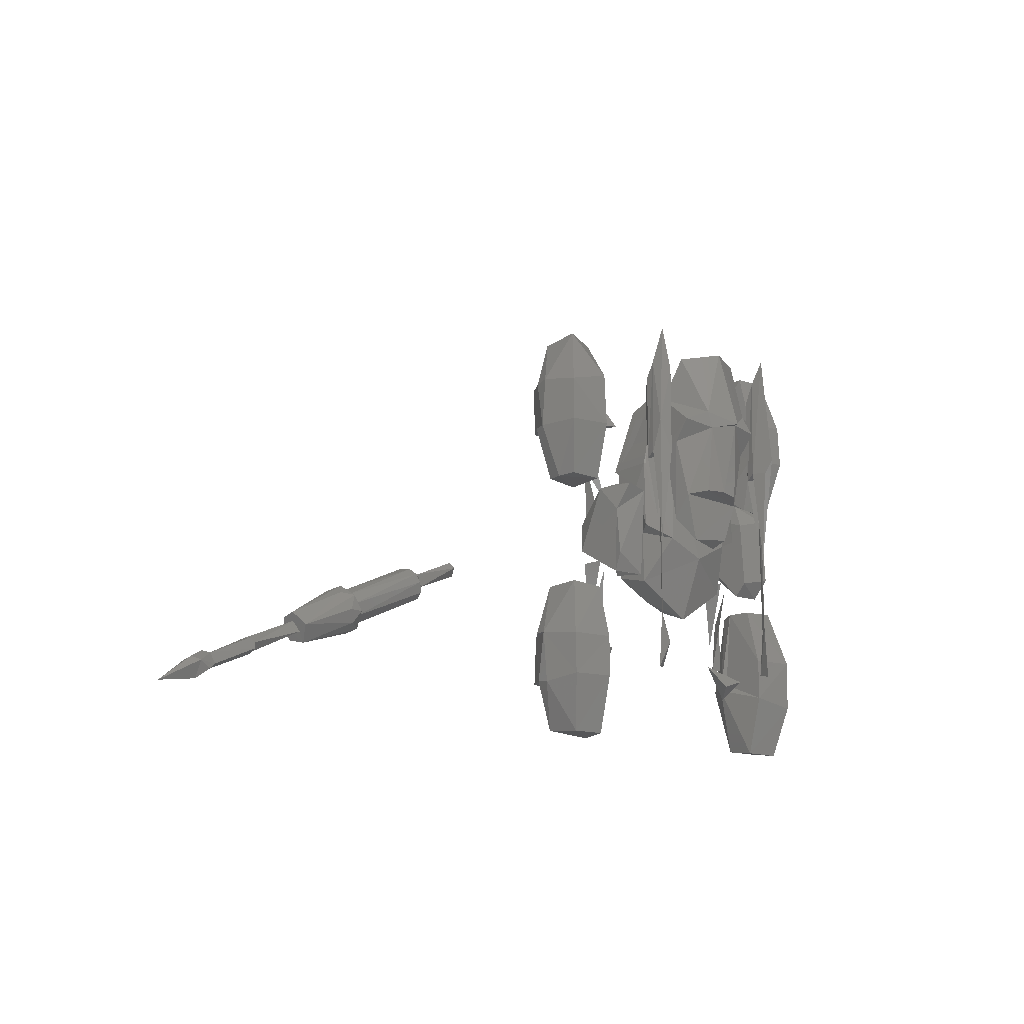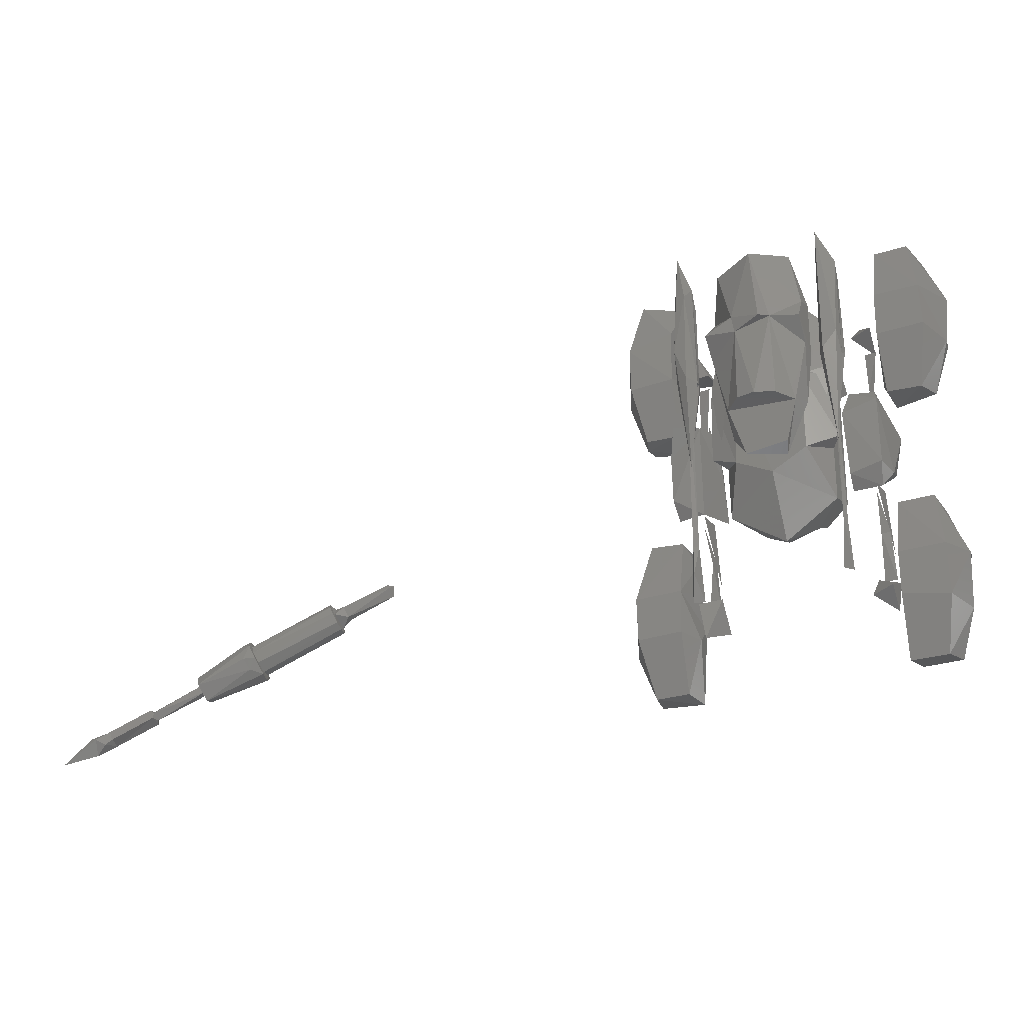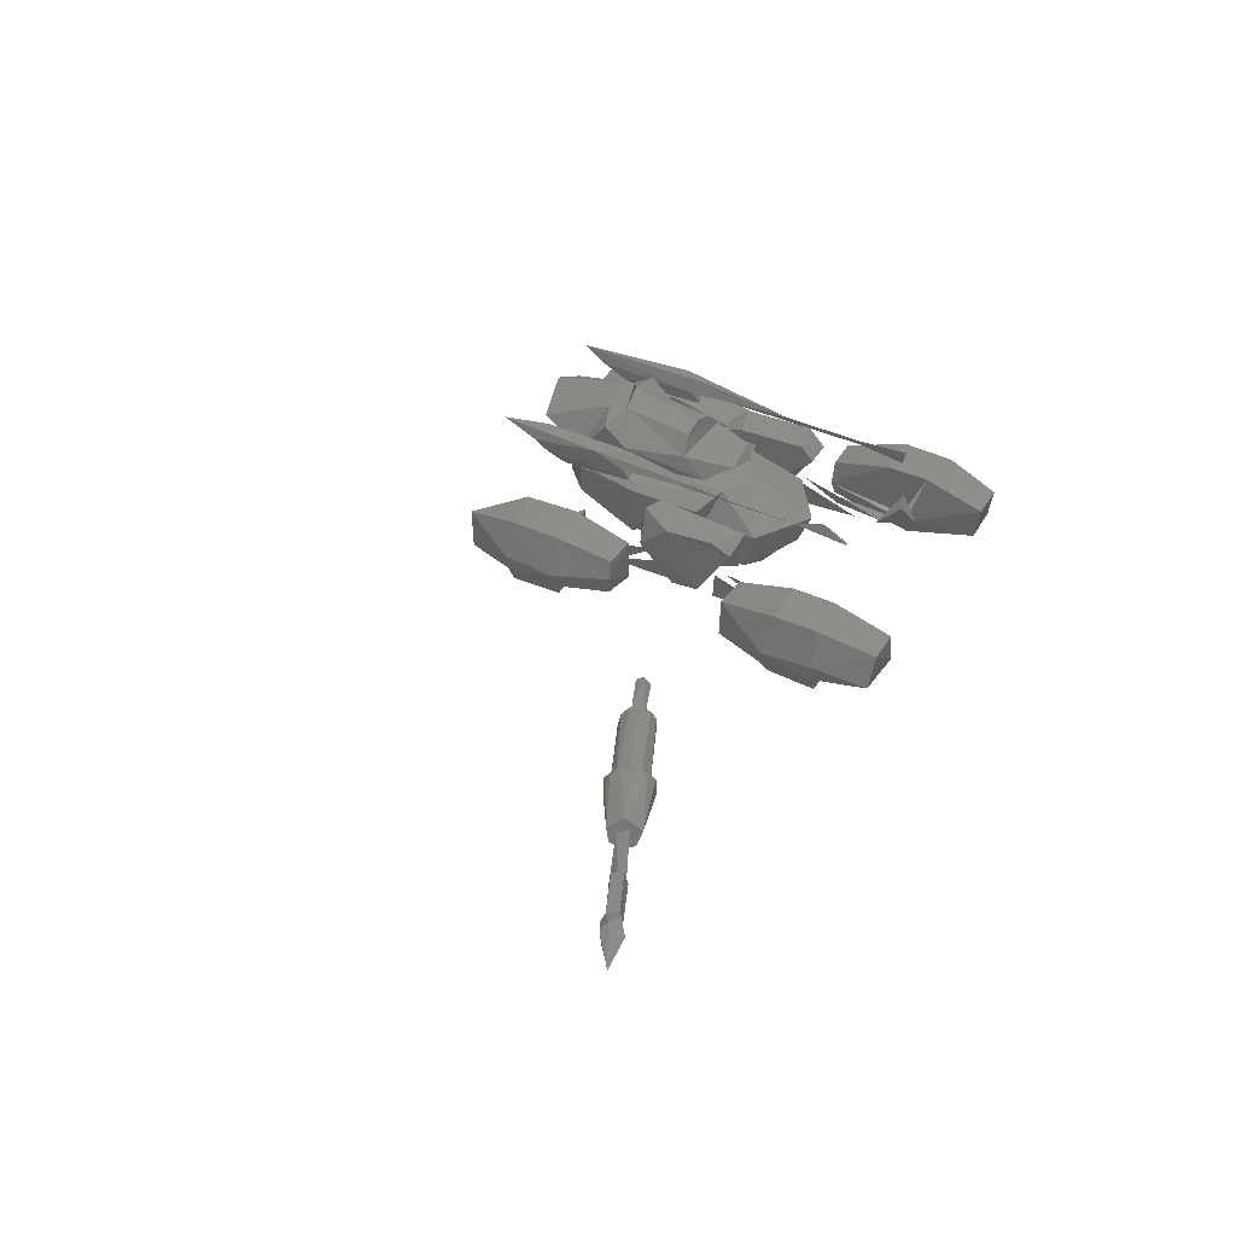
<metadata>
{"format":"stl","ext":"stl","renderer":"f3d","projection":"perspective","resolution":1024,"background":"white","views":[{"elev":-15.7,"azim":-36.8,"up":"+Y"},{"elev":-26.0,"azim":25.1,"up":"+Y"},{"elev":41.2,"azim":-60.6,"up":"+Z"}]}
</metadata>
<code>
# stl→obj: 391 verts, 650 faces
v -56.62 11.29 39.71
v -57.4 10.96 41.82
v -56.62 9.523 42.67
v -56.06 7.779 40.75
v -57.23 9.388 39.03
v -69.18 4.731 41.4
v -69.01 5.677 44.58
v -68.25 2.869 41.76
v -67.73 2.763 44.13
v -120.1 -19.73 54.77
v -121.2 -18.72 54.65
v -120 -21.12 55.1
v -119.6 -21.45 53.3
v -120.1 -22.1 52.24
v -120.4 -20.22 51.49
v -121.2 -20.06 51.2
v -121.6 -18.54 52.56
v -108 -12.49 50.98
v -106.7 -14.99 51.82
v -107.4 -14.69 49.14
v -133.5 -23.28 55.19
v -135.4 -26.13 58.59
v -132.3 -23.92 56.87
v -131.2 -26.33 57.16
v -132.7 -27.65 57.8
v -131.3 -27.13 54.11
v -135.6 -30.06 56.57
v -136.4 -28.4 53.75
v -133.1 -25.22 53.01
v -132.7 -24.19 53.86
v -92.98 -4.003 50.76
v -72.38 6.256 45.92
v -93.87 -3.051 48.45
v -93.77 -5.07 44.15
v -72.67 4.343 39.81
v -92.36 -8.316 43.59
v -71.85 2.414 39.41
v -70.87 0.5603 40.01
v -91.11 -10.3 45.28
v -69.65 -1.015 42.49
v -90.29 -10.7 48.55
v -69.51 0.494 46.84
v -90.6 -8.945 51.16
v -91.7 -6.236 51.99
v -70.43 2.877 47.81
v -71.44 4.881 47.45
v -69.3 -0.77 44.88
v -94.16 -3.428 46.05
v -73.17 6.759 43.05
v -70.57 3.185 46.41
v -70.21 0.6416 42.05
v -71.99 3.826 41.26
v -71.59 5.594 43.89
v -137.4 -25.4 57.54
v -145.3 -31.7 58.03
v -137.9 -26.07 54.8
v -108.8 -10.57 51.85
v -106.8 -13.73 54.58
v -105.6 -17.47 51.69
v -106.8 -16.44 47.75
v -107.9 -14.39 46.88
v -109.1 -11.34 48.36
v -95.73 -4.019 51.78
v -92.54 -4.493 52.93
v -94.87 -2.497 45.14
v -96.91 -3.044 47.74
v -93.73 -8.2 53.65
v -92.35 -11.02 52.25
v -89.71 -11.78 49.72
v -90.53 -12.39 46.32
v -91.72 -10.63 43.23
v -94.96 -9.326 42.78
v -96.2 -6.975 42.96
v -96.73 -4.695 44.33
v -94.36 -1.882 49.49
v -93.47 -6.572 42.11
v -90.6 -8.146 53.04
v 16.72 29.84 20.9
v 17.37 24.8 18.03
v 24.88 24.38 20.37
v 24.68 51.37 17.85
v 17.87 41.69 2.053
v 15.12 32.83 5.379
v 25.27 49.19 21.89
v 17.89 50.8 17.87
v 18.42 50.08 23.65
v 16.24 42.72 20.22
v 27.26 26.89 6.966
v 27.23 38.5 9.633
v 24.69 44.49 1.926
v 27.4 49.6 14.69
v 15.19 49.89 14.11
v 64.55 23.9 17.84
v 65.3 36.85 2.174
v 65.32 52.18 17.64
v 72.12 23.97 17.87
v 64.89 27.36 21.25
v 73.37 29.17 21.64
v 74.68 28.48 14.89
v 72.15 33.82 1.82
v 63.94 45.19 21.12
v 62.54 36.98 6.454
v 62.92 48.39 12.49
v 73.17 47.76 20.85
v 75.15 42.83 4.983
v 72.12 51.25 17.8
v 15.79 -21.57 12.28
v 15.83 -5.717 16.52
v 6.867 -21.71 12.23
v 3.867 -6.167 16.46
v 0.3554 -7.675 7.417
v 5.011 -20.73 2.71
v 0.8879 -7.035 2.912
v 14.25 -19.61 2.87
v 17.76 -0.447 1.761
v 18.61 -5.975 9.052
v 17.04 -21.87 3.9
v 16.01 5.742 16.4
v 3.584 5.368 16.54
v 15.8 21 12.37
v 6.889 21.68 12.03
v -0.1332 6.665 6.654
v 5.289 21.2 2.753
v 0.374 6.691 2.886
v 14.74 6.697 -2.707
v 14.25 6.695 2.885
v 15.66 21.3 2.567
v 4.271 6.651 -2.624
v 3.62 -6.946 -2.625
v 15.13 -6.975 -2.647
v 14.25 -6.951 2.885
v 17.77 16.64 6.31
v 83.44 -21.89 12.06
v 73.66 -21.98 12.1
v 84.88 -20.33 2.866
v 75.75 -7.072 2.581
v 88.75 -7.073 2.952
v 86.23 -7.712 15.98
v 74.04 -5.771 16.5
v 71.12 -1.909 2.837
v 72.79 -0.1283 3.691
v 74.06 5.666 16.46
v 74.71 -20.43 2.525
v 73.89 -1.592 -2.656
v 86.39 -6.945 -2.621
v 85.75 6.643 -2.617
v 74.11 20.74 2.215
v 75.75 6.764 2.805
v 84.46 20.83 2.827
v 89.7 6.666 2.889
v 83.55 21.78 11.61
v 90.2 6.434 6.948
v 86.17 5.916 16.45
v 74.21 21.23 12.31
v 72.75 21.3 6.127
v 5.079 53.55 7.581
v 15.81 53.54 0.7277
v 15.79 53.64 12.27
v 6.729 53.84 12.32
v 3.925 68.81 16.39
v -0.1114 68.34 6.539
v 0.462 68.31 2.885
v 5.674 53.85 2.79
v 14.24 55.65 2.863
v 15.04 68.29 -2.651
v 17.71 75.13 1.84
v 15.16 81.96 -2.676
v 18.3 63.18 6.308
v 16 69.45 16.5
v 16.08 84.56 15.62
v 3.811 81.09 16.46
v 4.249 68.43 -2.603
v 3.609 81.94 -2.624
v 0.2775 82.46 7.427
v 0.9255 82.01 2.928
v 14.25 81.95 2.885
v 15.33 95.84 2.566
v 17.25 96.59 6.485
v 6.87 96.82 12.15
v 4.788 95.16 2.833
v 14.25 68.31 2.885
v 85.15 55.26 2.72
v 90.11 68.18 6.579
v 83.32 53.36 12.11
v 74.35 53.57 2.57
v 74.21 53.68 12.28
v 72.23 58.36 6.342
v 72.29 75.13 1.839
v 74.97 81.98 -2.669
v 74.75 68.3 -2.65
v 85.8 81.92 -2.623
v 85.72 68.44 -2.603
v 89.54 68.31 2.885
v 75.75 68.31 2.885
v 85.93 81.21 16.43
v 86.4 69.57 16.53
v 90.75 82.47 3.684
v 83.14 96.72 12.2
v 74.2 96.44 12.32
v 73.98 81.31 16.3
v 73.83 69.2 16.43
v 71.7 87.08 6.308
v 74.16 96.65 2.25
v 75.75 81.95 2.885
v 84.96 95.82 2.831
v 62.09 57.32 27.01
v 66.06 58.73 23.98
v 64.75 40.68 27.53
v 67.72 59.21 27.48
v 67.34 81.88 27.27
v 67.47 57.55 29.76
v 61.72 59.13 29.71
v 64.77 33.34 29.69
v 63.43 58.69 33.21
v 67.13 63.54 32.53
v 67.58 85.94 29.73
v 63.63 94.1 32.9
v 62.44 87.31 29.72
v 62.15 81.92 27.34
v 65.58 78.53 23.48
v 63.88 -2.715 30.97
v 64.33 11.28 29.68
v 65.22 -1.686 26.35
v 65.01 10.96 28.12
v 64.98 59.61 28.1
v 64.6 59.61 29.8
v 36.18 59.25 25.61
v 40.43 43.5 25.62
v 53.82 59.25 25.59
v 49.57 43.5 25.59
v 62.47 52.66 15.88
v 61.95 59.04 5.589
v 62.02 58.68 18.96
v 62.32 40.04 19.12
v 54.32 58.54 23.21
v 50.69 76.74 22.29
v 58.57 77.41 18.08
v 59.5 76.41 10.98
v 59.44 59.1 4.335
v 53.02 59.24 2.201
v 52.05 76.51 7.574
v 52.89 22.3 2.929
v 59.44 26.74 5.209
v 59.38 24.37 14.99
v 52.05 20.35 7.574
v 45.28 14.67 15.31
v 45 31.44 23.23
v 30.65 24.3 14.98
v 37.95 20.35 7.574
v 43.88 17.72 7.881
v 37.05 24.64 2.703
v 36.98 59.24 2.201
v 37.95 76.51 7.574
v 52.06 83.8 10.95
v 52.06 83.8 18.76
v 37.98 83.8 18.76
v 35.77 59.48 23.17
v 37.67 76.22 22.35
v 37.98 83.8 10.95
v 30.88 76.81 10.98
v 31.38 77.29 18.33
v 28.03 59.16 5.679
v 27.98 58.95 19.03
v 27.72 40.03 19.57
v 35.2 36.35 22.76
v 30.43 38.92 14.97
v 30.56 26.93 4.819
v 30.56 59.24 4.413
v 30.56 52.31 15.05
v 27.53 52.66 15.88
v 54.44 36.67 23.22
v 59.47 38.87 15.01
v 59.44 52.31 15.05
v 61.72 61.39 8.5
v 59.45 74.35 12.61
v 61.72 61.4 19.28
v 58.85 74.32 18.77
v 56.51 59.24 21.94
v 58.3 40.95 21.08
v 33.49 59.24 21.94
v 31.09 74.34 18.87
v 28.29 61.39 19.29
v 30.43 41.44 20.49
v 28.28 61.39 8.5
v 30.55 74.35 12.61
v 44.89 49.07 34.97
v 39.9 49.13 33.72
v 50.25 48.66 33.47
v 50.25 70.72 34.82
v 40.69 68.15 35.09
v 48.17 69.87 38.05
v 45.34 91.95 33.93
v 57.89 75.72 30.07
v 54.94 91.28 28.79
v 57.85 77.71 24.09
v 31.68 77.93 24.15
v 57.85 62.81 24.12
v 56.09 49.06 24.13
v 57.77 64 28.74
v 54.18 47.73 29.04
v 51.06 36.92 27.99
v 39.77 35.57 27.82
v 49.73 35.01 24.14
v 35.51 42.12 24.13
v 32.14 63.08 24.13
v 32.04 69.74 33.73
v 34.79 89.88 28.89
v 39.76 73.02 34.59
v 32.25 63.98 28.76
v 35.86 48.38 29.28
v 57.96 69.69 33.69
v 23.85 -4.101 28.95
v 26.51 -3.638 27.28
v 25.41 2.664 31.83
v 25.84 11.27 28.35
v 24.62 11.09 29.42
v 25.65 59.61 28.24
v 24.92 59.61 29.68
v 22.62 57.32 27.01
v 25.39 78.33 23.26
v 26.58 59.1 23.98
v 25.28 40.72 27.56
v 27.7 58.98 27.42
v 22.33 58.83 29.72
v 22.79 86.16 29.77
v 22.69 81.89 27.29
v 27.66 81.93 27.36
v 27.58 87.43 29.72
v 22.82 67.64 32.6
v 24.63 96.46 32.23
v 26.48 83.8 33.29
v 26.1 58.7 33.48
v 27.99 58.72 29.72
v 25.28 33.23 29.69
v 21.98 12.25 -0.02616
v 20.48 30.51 7.386
v 20.73 30.96 -0.2613
v 19.66 -5.145 8.239
v 24.42 -2.526 1.457
v 24.48 5.239 7.588
v 19.04 3.531 10.84
v 19.04 -0.6511 0.9313
v 21.77 17.88 2.695
v 21.86 16.4 6.288
v 20.66 27.25 8.679
v 19.57 3.841 3.558
v 22.84 3.841 3.558
v 70.34 -5.145 4.353
v 70.96 -0.6511 11.66
v 65.58 -2.526 11.13
v 65.54 4.664 3.406
v 70.96 3.531 1.75
v 69.64 12.21 -0.0274
v 68.15 30.51 7.386
v 68.39 30.96 -0.2613
v 67.16 3.841 3.558
v 69.5 17.88 2.695
v 70.43 3.841 3.558
v 67.88 16.4 6.288
v 68.25 27.25 8.679
v 20.82 62.86 0.02051
v 21.52 44.04 -0.2613
v 21.52 42.82 6.091
v 17.88 37.82 11.78
v 22.37 40.84 5.636
v 22.37 42.78 16.04
v 21.75 47.75 8.679
v 20.29 58.6 6.288
v 20.84 57.12 2.695
v 22.84 70.68 4.698
v 19.57 71.16 3.558
v 24.43 73.09 1.497
v 24.48 71.57 10.57
v 19.04 73.87 0.8836
v 19.04 71.22 10.26
v 20.37 80.46 6.644
v 69.19 42.82 6.091
v 68.48 44.04 -0.26
v 68.48 62.86 0.02051
v 70.96 74.54 11.66
v 66.14 79.62 2.952
v 65.57 72.67 11.05
v 70.05 70.46 3.159
v 69.34 47.75 8.679
v 68.14 58.6 6.288
v 68.23 57.12 2.695
v 70.43 70.68 4.698
v 67.16 71.16 3.558
v 69.87 40.84 5.636
v 69.87 42.78 16.04
v 65.39 37.82 11.78
f 1 2 3
f 1 3 4
f 1 4 5
f 6 7 1
f 8 4 9
f 9 4 3
f 9 3 7
f 7 3 2
f 4 8 5
f 5 6 1
f 1 7 2
f 6 5 8
f 10 11 12
f 10 12 13
f 13 12 14
f 13 14 15
f 15 14 16
f 15 16 17
f 17 11 10
f 18 10 19
f 19 13 20
f 20 15 18
f 10 18 17
f 17 18 15
f 15 20 13
f 13 19 10
f 21 22 23
f 23 22 24
f 24 22 25
f 24 25 26
f 26 25 27
f 26 27 28
f 26 28 29
f 26 29 30
f 30 29 21
f 30 21 23
f 11 23 12
f 16 30 17
f 11 17 23
f 23 17 30
f 30 16 26
f 26 16 14
f 26 14 12
f 26 12 24
f 24 12 23
f 31 32 33
f 34 35 36
f 36 35 37
f 36 38 39
f 39 40 41
f 41 42 43
f 44 43 45
f 44 45 46
f 31 44 46
f 31 46 32
f 42 45 43
f 47 42 41
f 47 41 40
f 40 39 38
f 38 36 37
f 35 34 48
f 35 48 49
f 49 48 33
f 49 33 32
f 50 32 46
f 50 46 45
f 50 45 42
f 50 42 47
f 50 47 51
f 51 47 40
f 51 40 38
f 51 38 37
f 51 37 52
f 52 37 35
f 52 35 49
f 52 49 53
f 53 49 32
f 53 32 50
f 7 53 50
f 7 50 9
f 9 50 51
f 9 51 8
f 8 51 6
f 6 51 52
f 6 52 53
f 6 53 7
f 54 55 22
f 22 55 27
f 27 55 28
f 28 55 56
f 56 55 54
f 25 22 27
f 54 22 21
f 54 21 56
f 56 21 29
f 56 29 28
f 57 18 58
f 58 18 19
f 58 19 59
f 59 19 20
f 59 20 60
f 60 20 61
f 61 20 62
f 62 20 18
f 62 18 57
f 63 57 58
f 63 58 64
f 65 62 66
f 64 58 67
f 67 58 68
f 58 59 68
f 68 59 69
f 69 59 70
f 70 59 60
f 70 60 71
f 71 60 72
f 60 61 72
f 72 61 73
f 61 62 73
f 73 62 74
f 74 62 65
f 62 57 66
f 66 57 75
f 75 57 63
f 63 64 75
f 66 75 65
f 74 65 76
f 74 76 73
f 73 76 72
f 72 76 71
f 68 69 77
f 68 77 67
f 67 77 64
f 75 64 31
f 31 64 44
f 44 64 77
f 44 77 43
f 43 77 69
f 43 69 41
f 41 69 70
f 41 70 39
f 39 70 71
f 39 71 36
f 36 71 76
f 36 76 34
f 34 76 65
f 34 65 48
f 48 65 33
f 33 65 75
f 33 75 31
f 78 79 80
f 81 80 79
f 82 79 83
f 84 85 86
f 84 81 85
f 84 86 87
f 78 84 87
f 88 89 80
f 89 84 80
f 89 90 91
f 81 90 80
f 90 89 88
f 90 88 80
f 81 91 90
f 91 81 84
f 89 91 84
f 80 84 78
f 78 87 79
f 92 85 82
f 82 83 92
f 86 92 87
f 86 85 92
f 87 92 83
f 83 79 87
f 79 82 85
f 79 85 81
f 93 94 95
f 93 96 97
f 97 96 98
f 99 98 96
f 96 100 99
f 101 102 97
f 97 102 93
f 94 103 95
f 94 102 103
f 102 101 103
f 98 104 101
f 99 104 98
f 104 99 105
f 106 104 105
f 100 106 105
f 96 106 100
f 103 101 95
f 95 104 106
f 106 96 93
f 104 95 101
f 102 94 93
f 98 101 97
f 105 99 100
f 95 106 93
f 107 108 109
f 108 110 109
f 110 111 109
f 109 111 112
f 111 113 112
f 112 113 114
f 115 116 117
f 115 118 116
f 108 116 118
f 119 118 120
f 121 119 120
f 122 121 123
f 124 122 123
f 125 126 127
f 125 128 124
f 113 122 128
f 128 129 113
f 129 128 130
f 130 131 129
f 131 113 129
f 131 130 114
f 114 130 117
f 111 122 113
f 110 122 111
f 110 119 122
f 122 124 128
f 128 125 130
f 130 125 115
f 115 132 118
f 132 127 120
f 115 127 132
f 115 125 127
f 126 125 124
f 126 124 127
f 124 123 127
f 121 122 119
f 123 121 127
f 121 120 127
f 118 119 110
f 118 132 120
f 115 117 130
f 112 117 109
f 112 114 117
f 113 131 114
f 108 118 110
f 107 116 108
f 117 116 107
f 117 107 109
f 133 134 135
f 136 137 135
f 137 138 133
f 133 138 134
f 138 139 134
f 140 134 139
f 141 140 139
f 142 141 139
f 134 140 143
f 143 140 144
f 143 144 136
f 136 144 145
f 146 145 144
f 144 140 147
f 148 144 147
f 148 147 149
f 150 148 149
f 149 151 150
f 137 146 152
f 145 146 137
f 137 152 138
f 138 152 153
f 152 151 153
f 151 154 153
f 154 142 153
f 153 142 139
f 142 154 155
f 141 155 140
f 147 155 149
f 155 154 151
f 151 149 155
f 146 150 152
f 152 150 151
f 148 150 146
f 140 155 147
f 146 144 148
f 142 155 141
f 138 153 139
f 136 145 137
f 143 136 135
f 133 135 137
f 134 143 135
f 156 157 158
f 159 156 158
f 159 160 156
f 160 161 156
f 156 161 162
f 163 156 162
f 163 162 164
f 164 165 157
f 166 157 165
f 165 167 166
f 168 169 158
f 170 171 169
f 171 160 169
f 172 173 165
f 171 174 161
f 160 171 161
f 172 161 175
f 172 175 173
f 173 175 167
f 175 176 167
f 176 177 167
f 166 177 178
f 166 178 170
f 166 170 169
f 170 178 179
f 178 177 179
f 174 179 180
f 179 171 170
f 180 179 177
f 180 177 176
f 175 180 176
f 161 174 175
f 175 174 180
f 179 174 171
f 163 164 157
f 163 157 156
f 168 166 169
f 166 167 177
f 173 167 165
f 157 166 168
f 162 172 165
f 181 162 165
f 164 181 165
f 162 181 164
f 161 172 162
f 169 160 159
f 158 169 159
f 157 168 158
f 182 183 184
f 185 184 186
f 185 186 187
f 187 188 185
f 188 189 190
f 189 191 190
f 191 192 190
f 190 192 193
f 194 190 193
f 185 194 193
f 185 190 194
f 193 192 183
f 183 195 196
f 197 198 195
f 198 199 195
f 199 200 195
f 195 200 201
f 196 195 201
f 196 201 186
f 184 196 186
f 187 186 201
f 188 202 203
f 204 189 203
f 204 203 205
f 197 204 205
f 183 197 195
f 191 197 183
f 192 191 183
f 204 197 191
f 189 204 191
f 198 205 203
f 203 199 198
f 199 203 202
f 200 199 202
f 200 202 188
f 200 188 201
f 188 187 201
f 205 198 197
f 183 196 184
f 189 188 203
f 184 185 182
f 182 193 183
f 182 185 193
f 185 188 190
f 206 207 208
f 209 206 208
f 207 209 208
f 209 210 211
f 211 212 209
f 211 213 212
f 214 212 213
f 215 214 213
f 211 215 213
f 211 216 215
f 216 217 215
f 215 217 214
f 217 218 212
f 219 218 216
f 210 219 216
f 218 219 206
f 212 218 206
f 216 218 217
f 214 217 212
f 210 216 211
f 220 210 209
f 212 206 209
f 219 220 206
f 206 220 207
f 207 220 209
f 219 210 220
f 221 222 223
f 222 224 223
f 224 222 225
f 222 226 225
f 225 226 222
f 224 225 222
f 224 222 223
f 222 221 223
f 227 228 229
f 228 230 229
f 231 232 233
f 234 231 233
f 235 234 233
f 236 235 233
f 237 236 233
f 233 232 237
f 238 232 239
f 238 239 240
f 241 238 240
f 242 241 240
f 242 240 239
f 242 239 243
f 242 243 244
f 245 242 244
f 246 245 244
f 246 244 247
f 246 247 248
f 246 248 249
f 250 246 249
f 251 252 249
f 249 252 253
f 245 249 253
f 253 241 245
f 253 254 241
f 255 254 256
f 255 256 236
f 255 236 237
f 257 235 236
f 258 257 236
f 256 258 236
f 256 259 260
f 261 256 260
f 260 262 261
f 257 258 261
f 263 257 261
f 264 265 263
f 263 265 257
f 265 247 257
f 265 264 266
f 265 266 248
f 248 266 267
f 267 266 268
f 267 268 252
f 266 269 268
f 269 270 268
f 270 262 268
f 260 268 262
f 268 260 253
f 270 263 262
f 264 263 270
f 266 264 270
f 266 270 269
f 262 263 261
f 253 260 259
f 253 259 254
f 256 261 258
f 235 257 247
f 271 235 247
f 271 234 235
f 254 255 237
f 254 259 256
f 252 268 253
f 251 267 252
f 267 251 249
f 250 249 245
f 248 267 249
f 247 265 248
f 244 271 247
f 272 271 244
f 244 243 272
f 271 272 234
f 273 231 272
f 273 239 231
f 239 273 272
f 245 246 250
f 243 239 272
f 245 241 242
f 238 241 254
f 238 254 237
f 232 238 237
f 231 234 272
f 239 232 231
f 274 275 276
f 275 277 276
f 277 278 276
f 276 278 279
f 280 281 282
f 283 280 282
f 284 282 281
f 285 284 281
f 286 287 288
f 286 288 289
f 290 286 289
f 291 290 289
f 292 291 289
f 292 289 293
f 294 292 293
f 295 296 294
f 295 297 296
f 298 297 299
f 300 298 299
f 301 300 302
f 302 303 301
f 297 298 303
f 304 297 303
f 304 305 297
f 296 305 306
f 307 294 296
f 292 307 308
f 308 291 292
f 309 290 306
f 310 309 304
f 302 310 304
f 310 287 290
f 306 308 296
f 306 290 308
f 309 310 290
f 307 296 308
f 292 294 307
f 309 306 305
f 309 305 304
f 304 303 302
f 300 310 302
f 287 310 300
f 288 287 300
f 288 300 289
f 293 289 311
f 299 297 311
f 293 311 295
f 311 289 299
f 289 300 299
f 301 303 300
f 303 298 300
f 305 296 297
f 297 295 311
f 293 295 294
f 291 308 290
f 290 287 286
f 312 313 314
f 315 312 316
f 315 316 317
f 315 317 318
f 316 315 318
f 316 312 314
f 315 316 314
f 316 318 317
f 313 312 315
f 313 315 314
f 319 320 321
f 319 321 322
f 323 319 322
f 319 323 324
f 324 325 319
f 325 326 319
f 327 326 325
f 328 327 325
f 329 330 325
f 331 329 332
f 331 332 333
f 328 331 333
f 333 323 328
f 334 324 333
f 329 324 334
f 328 330 331
f 330 328 325
f 334 333 332
f 329 331 330
f 332 329 334
f 325 324 329
f 323 327 328
f 320 327 323
f 321 320 323
f 321 323 322
f 323 333 324
f 326 320 319
f 327 320 326
f 335 336 337
f 335 337 336
f 338 339 340
f 338 340 341
f 338 341 342
f 340 339 342
f 340 342 341
f 338 342 339
f 343 344 345
f 346 343 347
f 347 343 344
f 344 343 345
f 346 344 343
f 346 347 344
f 348 349 350
f 348 350 351
f 351 352 348
f 349 352 351
f 349 351 350
f 348 352 349
f 353 354 355
f 353 355 354
f 356 357 358
f 357 359 358
f 356 358 359
f 359 360 357
f 360 359 357
f 359 357 356
f 361 362 363
f 363 362 361
f 364 365 366
f 367 368 369
f 368 370 371
f 370 368 369
f 369 368 367
f 371 370 369
f 369 368 371
f 372 373 374
f 375 376 374
f 373 376 375
f 373 375 374
f 376 372 374
f 372 376 373
f 377 378 379
f 379 378 377
f 380 381 382
f 380 382 383
f 383 381 380
f 383 382 381
f 384 385 386
f 384 386 385
f 387 385 386
f 388 387 386
f 385 387 388
f 386 385 388
f 389 390 391

</code>
